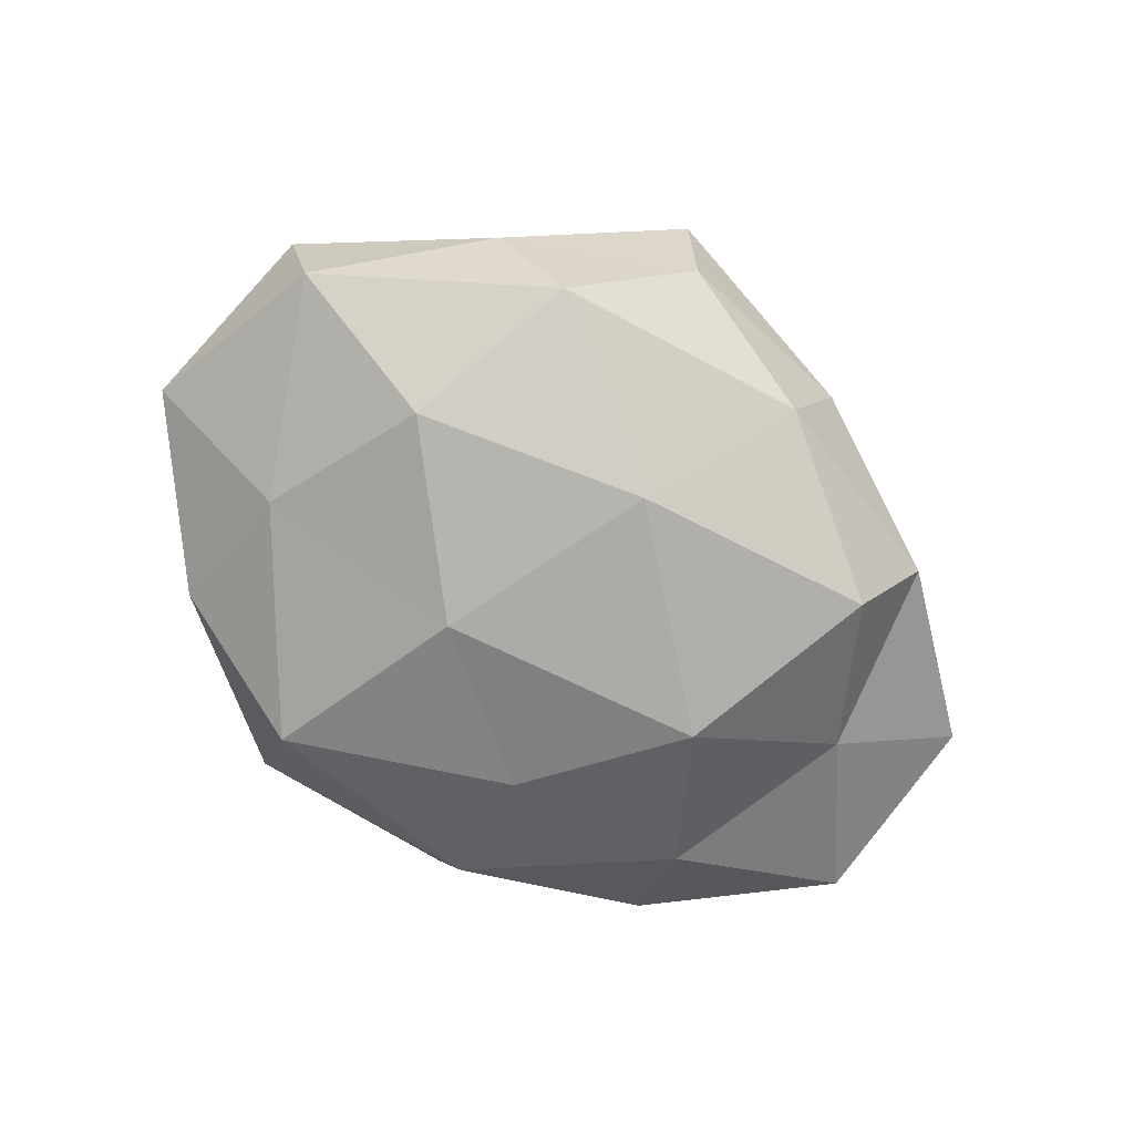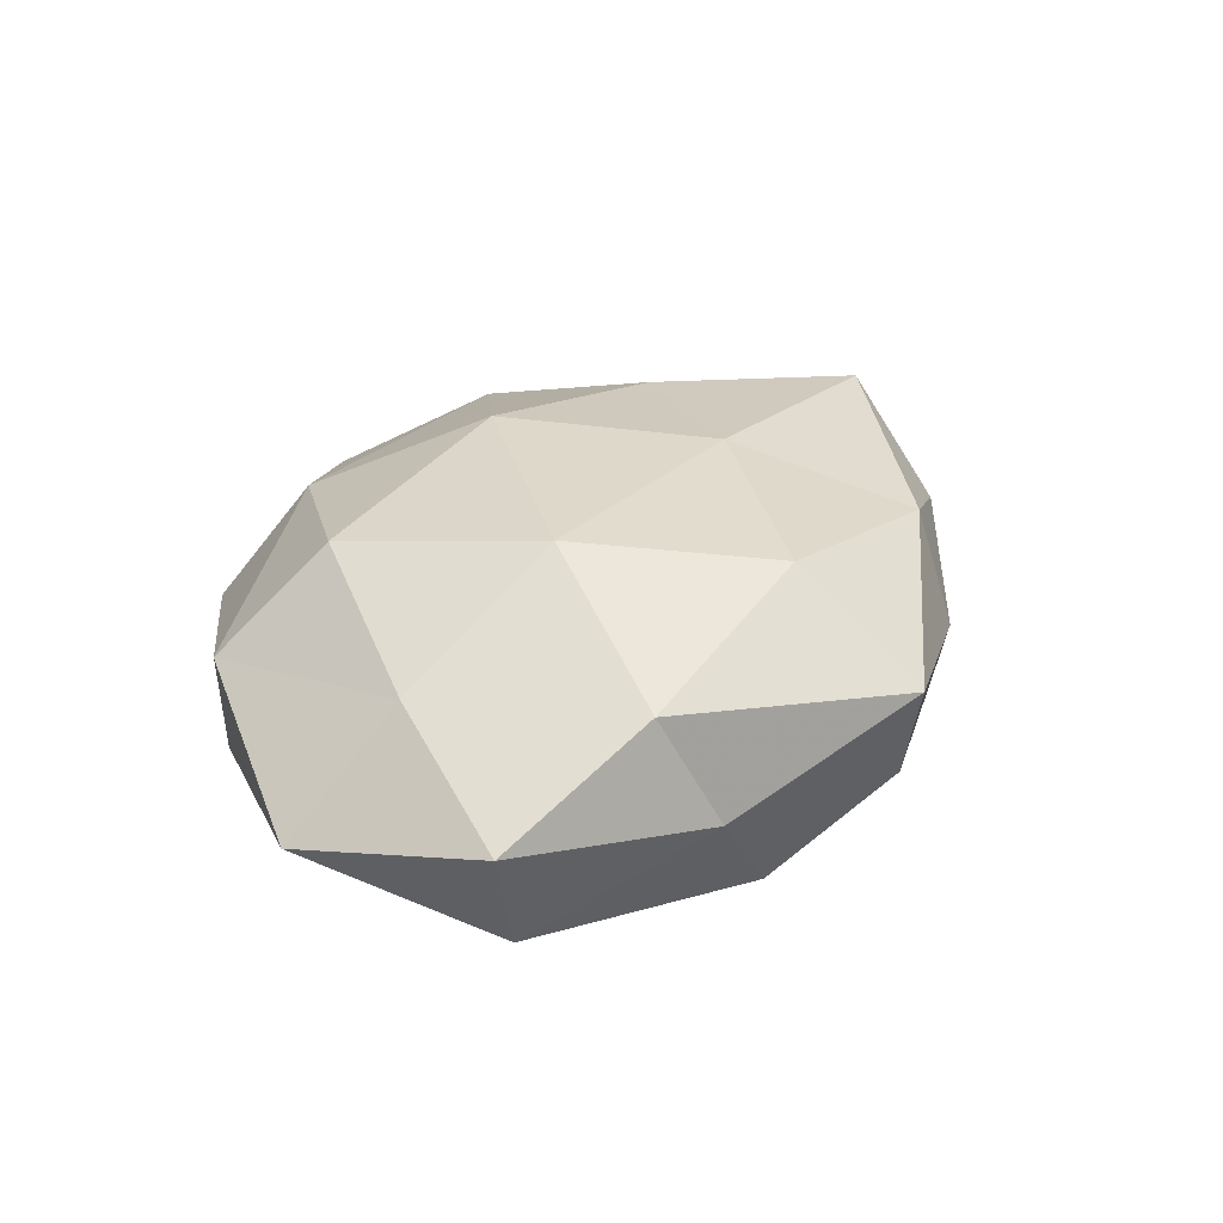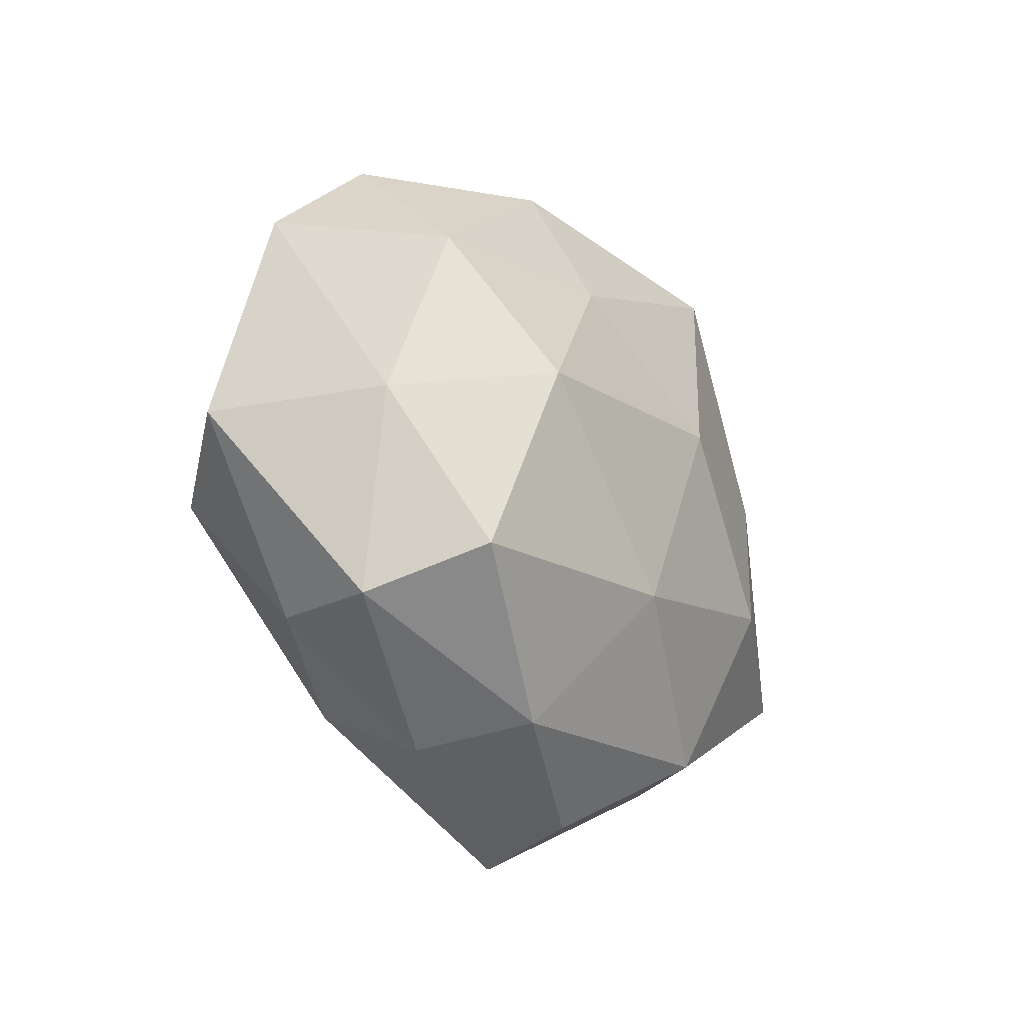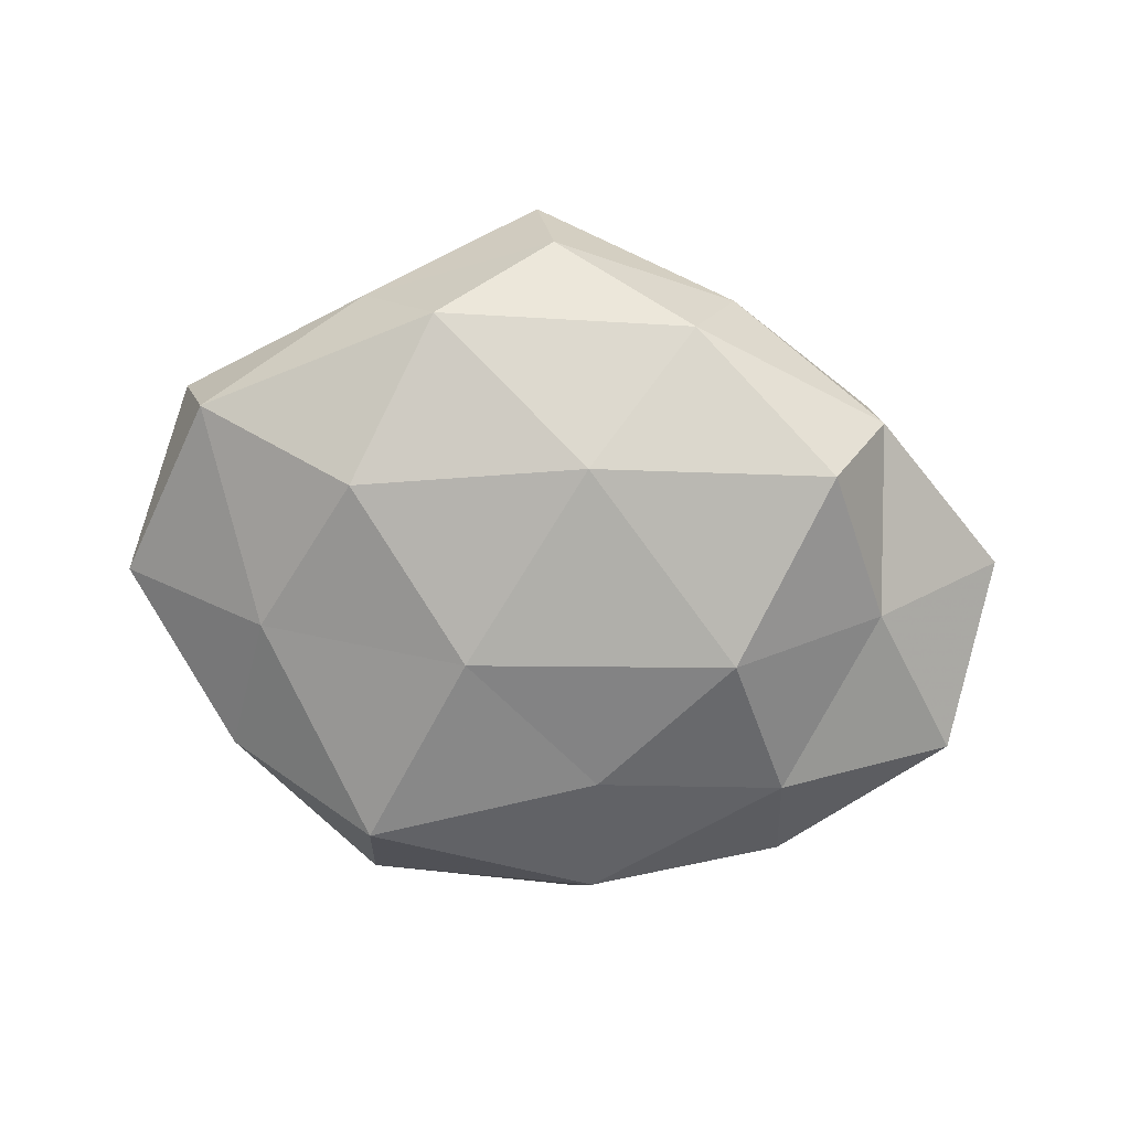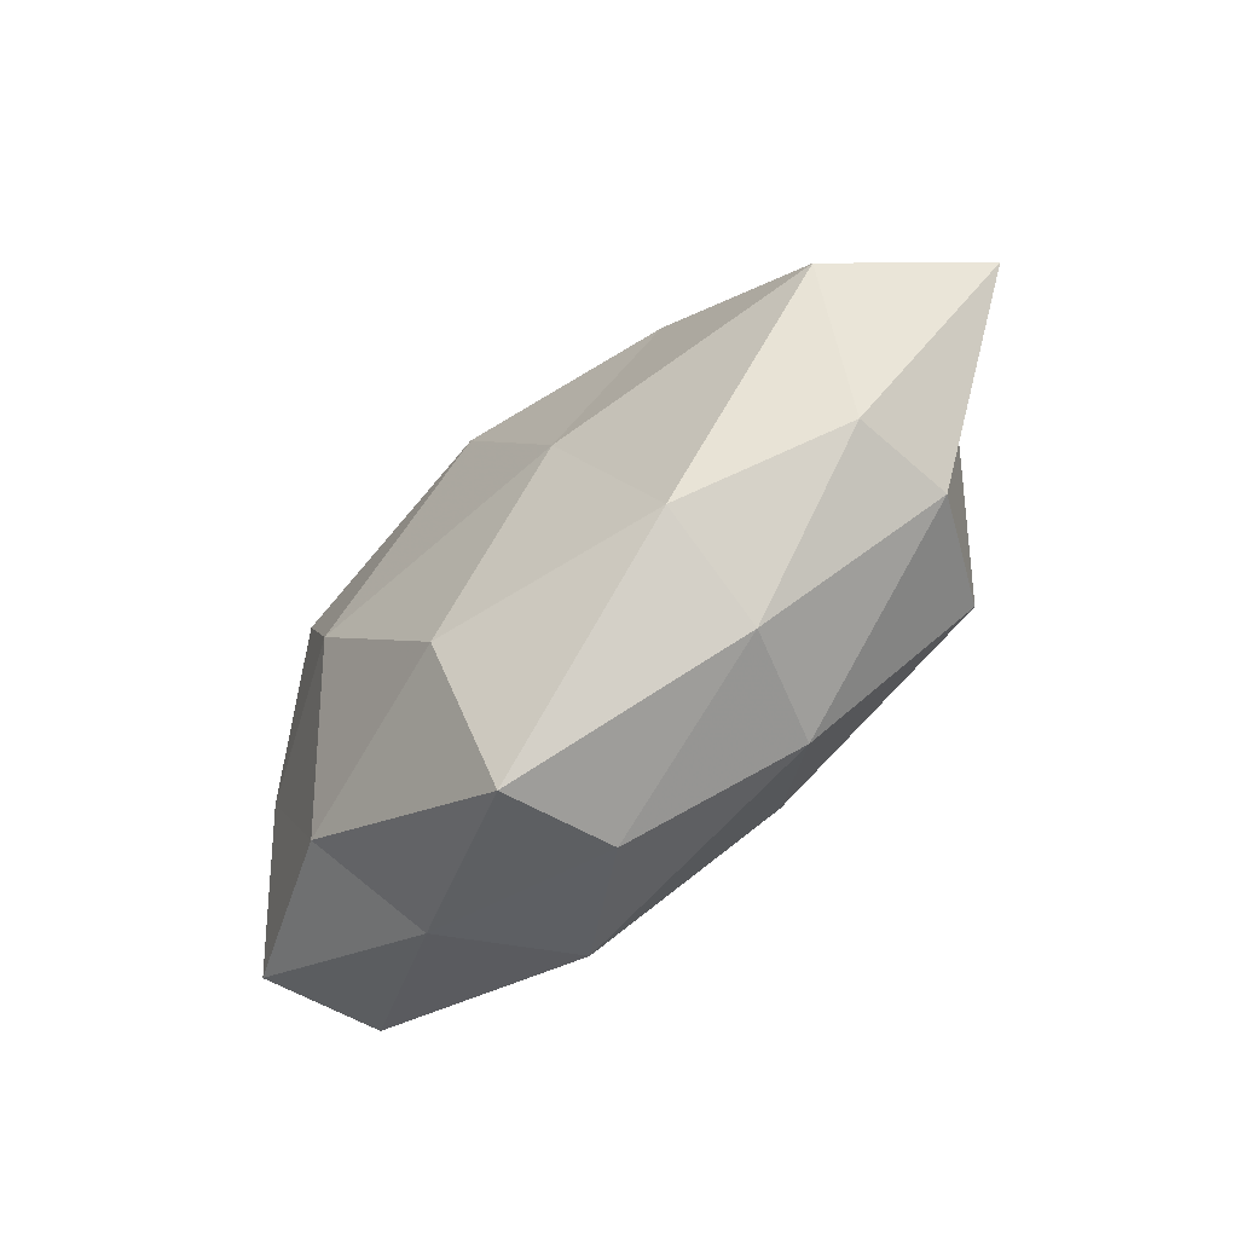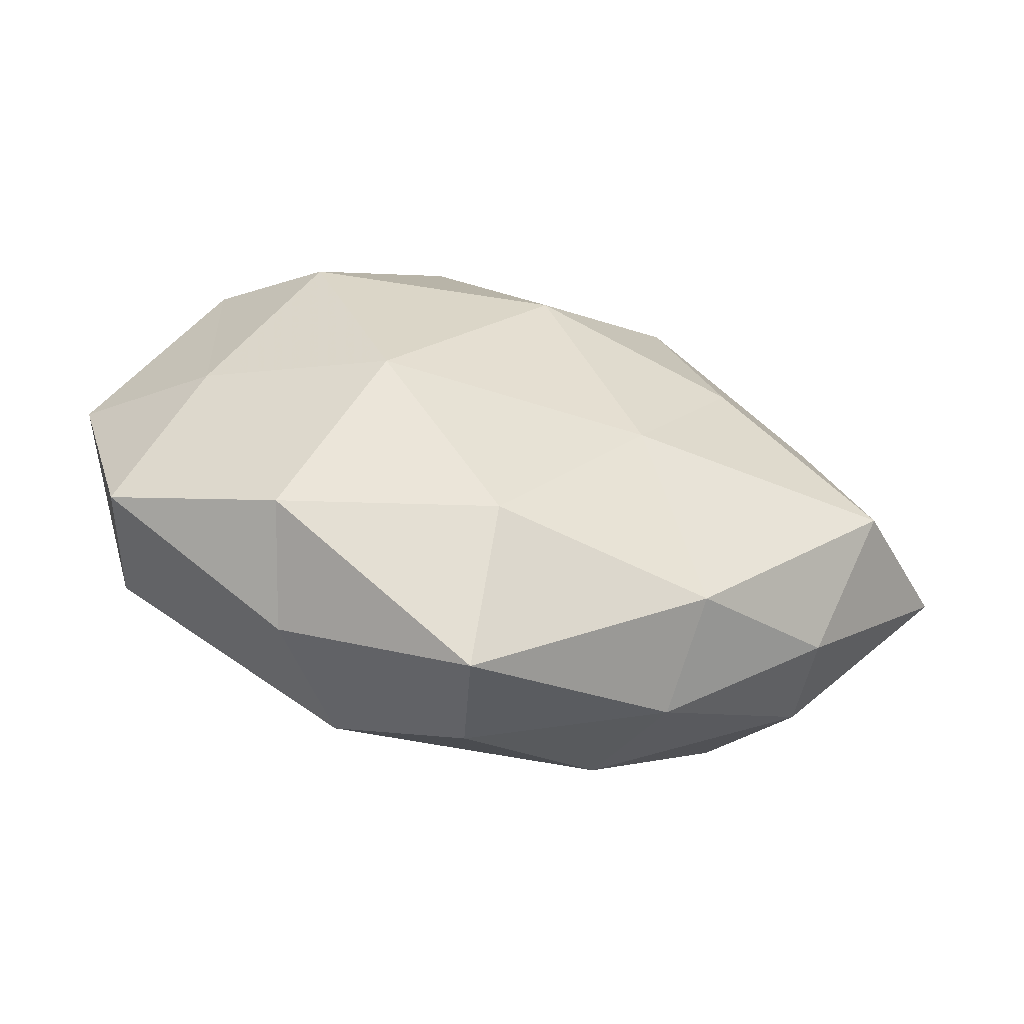
<metadata>
{"format":"obj","ext":"obj","renderer":"f3d","projection":"perspective","resolution":1024,"background":"white","views":[{"elev":-77.5,"azim":-29.0,"up":"+Z"},{"elev":31.7,"azim":-56.5,"up":"+Z"},{"elev":-19.9,"azim":125.3,"up":"+Y"},{"elev":-79.1,"azim":-4.4,"up":"+Z"},{"elev":-67.7,"azim":44.7,"up":"+Y"},{"elev":-55.2,"azim":-14.6,"up":"+Y"}]}
</metadata>
<code>
v 0.02328 -0.03272 0.01501
v -0.05289 -0.02113 0.003099
v 0.02199 -0.03889 0.0005634
v 0.02045 0.0325 0.01446
v -0.03176 0.01795 0.02072
v 0.04477 0.0012 -0.01159
v 0.008774 0.04326 -0.0086
v -0.04413 -0.001901 0.01224
v 0.007268 0.04825 0.005131
v 0.04341 0.0163 0.009388
v 0.02761 0.01082 0.01922
v -0.01318 0.03693 0.01406
v -0.0183 -0.03552 -0.01564
v -0.05896 0.004439 -0.002098
v -0.02172 -0.007848 0.02421
v 0.05731 0.02087 -0.003268
v 0.04814 -0.009887 0.01744
v 0.04235 -0.02529 0.005647
v 0.03561 -0.01873 -0.02104
v 0.04313 -0.02455 -0.007193
v -0.01069 0.009429 -0.02387
v 0.03351 0.02607 -0.01245
v 0.01615 -0.03614 -0.01365
v -0.03867 0.008057 -0.01531
v -0.04872 -0.02042 -0.01151
v 0.003296 -0.01777 -0.02431
v 0.0002423 0.01703 0.02401
v -0.006071 -0.04898 0.009487
v -0.04258 0.027 -0.006292
v -0.02221 0.03582 -0.01685
v -0.04408 0.02658 0.007849
v 0.008002 0.02592 -0.01806
v -0.02871 -0.03589 -0.001141
v -0.02742 -0.01286 -0.02182
v 0.06215 -0.005013 0.00197
v -0.02218 0.04538 -0.0007944
v -0.03249 -0.02876 0.01332
v 0.03529 0.03887 0.001133
v 0.02463 0.007048 -0.02368
v -0.005502 -0.03083 0.02091
v -0.003341 -0.04532 -0.004871
v 0.01359 -0.009539 0.02255
f 10 4 11
f 4 9 12
f 2 8 14
f 8 15 5
f 10 11 17
f 1 3 18
f 18 17 1
f 20 18 3
f 6 20 19
f 16 6 22
f 20 3 23
f 19 20 23
f 2 14 25
f 14 24 25
f 13 26 23
f 23 26 19
f 11 4 27
f 4 12 27
f 27 12 5
f 5 15 27
f 28 3 1
f 14 29 24
f 24 30 21
f 24 29 30
f 8 5 31
f 31 5 12
f 8 31 14
f 14 31 29
f 22 32 7
f 7 32 30
f 21 30 32
f 2 25 33
f 25 13 33
f 34 24 21
f 25 34 13
f 25 24 34
f 13 34 26
f 21 26 34
f 16 35 6
f 16 10 35
f 10 17 35
f 35 17 18
f 35 20 6
f 35 18 20
f 9 7 36
f 36 12 9
f 7 30 36
f 36 30 29
f 31 12 36
f 29 31 36
f 2 37 8
f 37 15 8
f 2 33 37
f 33 28 37
f 38 9 4
f 38 7 9
f 38 4 10
f 16 38 10
f 22 7 38
f 16 22 38
f 6 19 39
f 6 39 22
f 39 19 26
f 39 26 21
f 32 39 21
f 22 39 32
f 40 28 1
f 37 40 15
f 37 28 40
f 23 3 41
f 41 13 23
f 28 41 3
f 33 13 41
f 33 41 28
f 17 42 1
f 17 11 42
f 27 42 11
f 15 42 27
f 1 42 40
f 15 40 42

</code>
